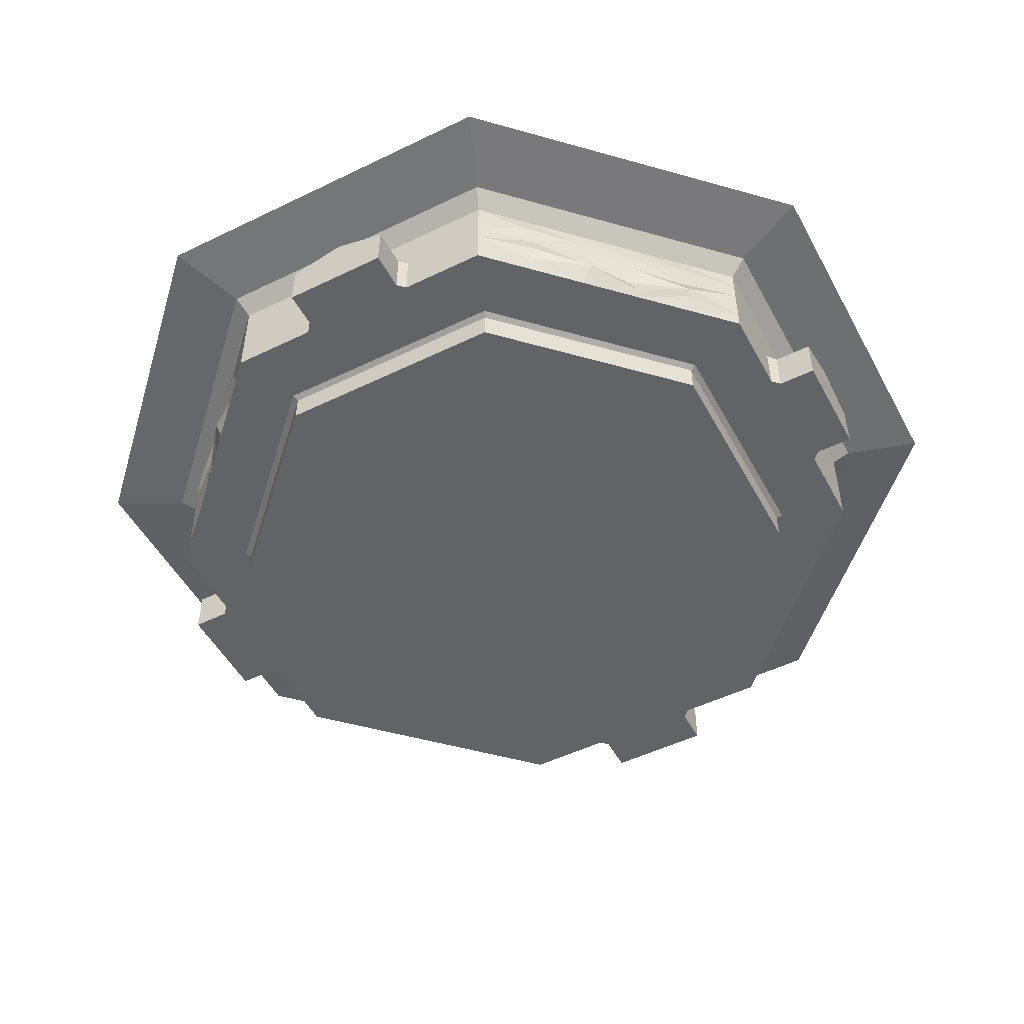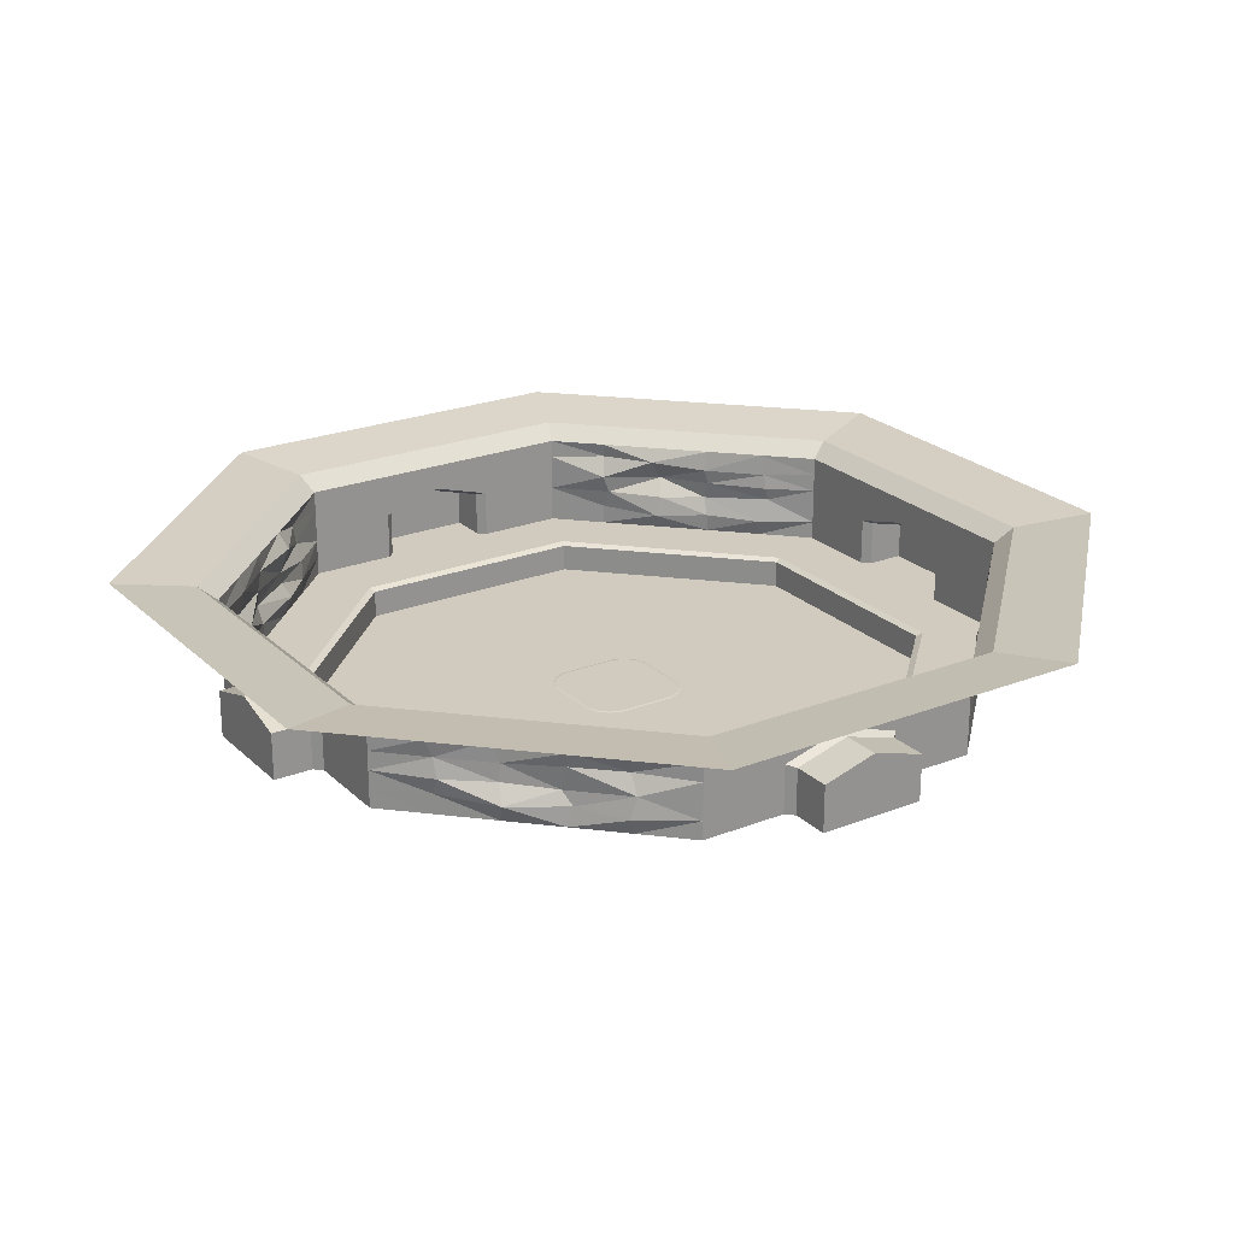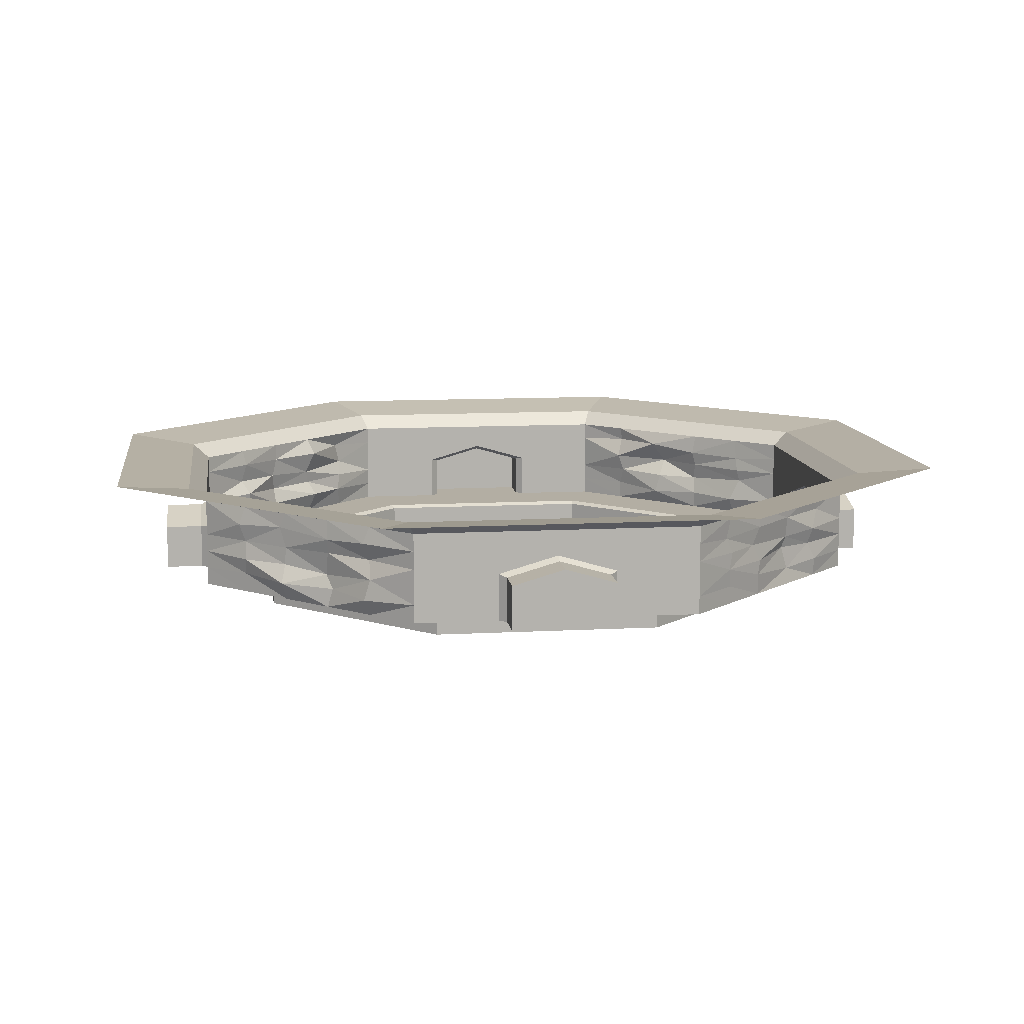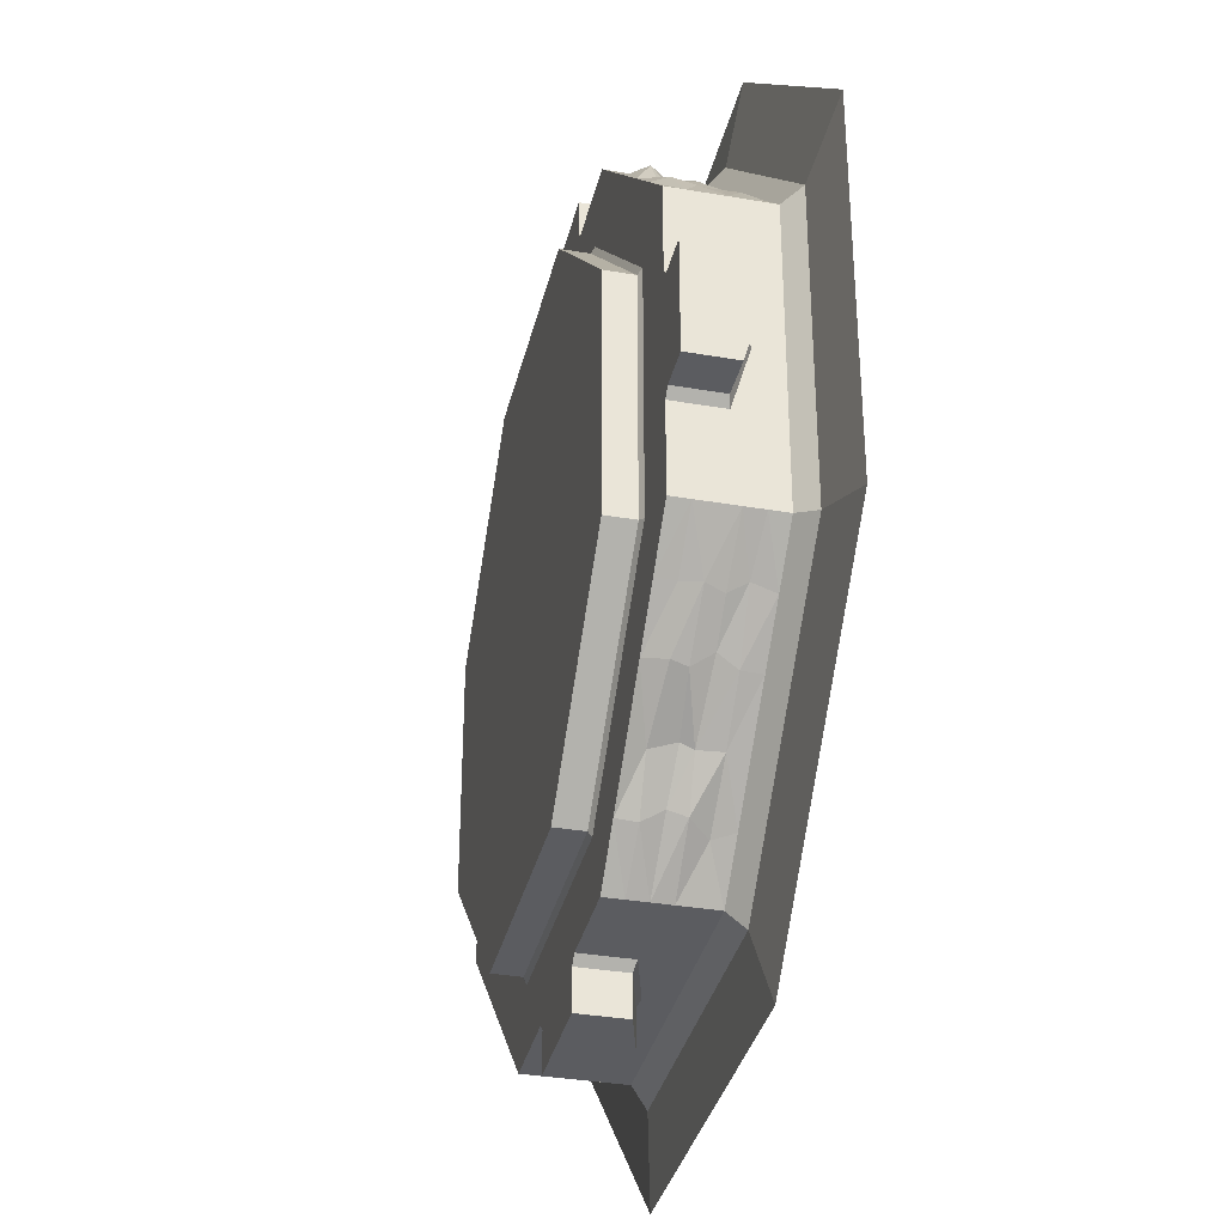
<metadata>
{"format":"obj","ext":"obj","renderer":"f3d","projection":"perspective","resolution":1024,"background":"white","views":[{"elev":-50.9,"azim":27.9,"up":"+Y"},{"elev":23.5,"azim":56.6,"up":"+Y"},{"elev":10.9,"azim":82.4,"up":"+Y"},{"elev":-34.8,"azim":77.0,"up":"+Z"}]}
</metadata>
<code>
o Arena_Cylinder
v -38.27 0 -92.39
v 38.27 0 -92.39
v 92.39 0 -38.27
v 92.39 0 38.27
v 38.27 0 92.39
v -38.27 0 92.39
v -92.39 0 38.27
v -92.39 0 -38.27
v -9.506 0 17.55
v -13.25 0 16
v -16 0 13.25
v -17.55 0 9.506
v 17.55 0 9.506
v 16 0 13.25
v 13.25 0 16
v 9.506 0 17.55
v -13.25 0 -16
v -9.506 0 -17.55
v -16 0 -13.25
v -17.55 0 -9.506
v 9.506 0 -17.55
v 13.25 0 -16
v 16 0 -13.25
v 17.55 0 -9.506
v -16.8 0.1 -9.511
v -16.8 0.1 9.511
v -15.39 0.1 12.91
v -12.91 0.1 15.39
v -9.511 0.1 16.8
v 9.511 0.1 16.8
v 12.91 0.1 15.39
v 15.39 0.1 12.91
v 16.8 0.1 9.511
v 16.8 0.1 -9.511
v 15.39 0.1 -12.91
v 12.91 0.1 -15.39
v 9.511 0.1 -16.8
v -9.511 0.1 -16.8
v -12.91 0.1 -15.39
v -15.39 0.1 -12.91
v 47.84 10 -115.5
v -47.84 10 -115.5
v 115.5 10 -47.84
v 115.5 10 47.84
v 47.84 10 115.5
v -47.84 10 115.5
v -115.5 10 47.84
v -115.5 10 -47.84
v 47.84 40 -115.5
v -47.84 40 -115.5
v 115.5 40 -47.84
v 115.5 40 47.84
v 47.84 40 115.5
v -47.84 40 115.5
v -115.5 40 47.84
v -115.5 40 -47.84
v 38.27 9 -92.39
v 39.1 10 -94.39
v -39.1 10 -94.39
v -38.27 9 -92.39
v 92.39 9 -38.27
v 94.39 10 -39.1
v 92.39 9 38.27
v 94.39 10 39.1
v 38.27 9 92.39
v 39.1 10 94.39
v -38.27 9 92.39
v -39.1 10 94.39
v -92.39 9 38.27
v -94.39 10 39.1
v -92.39 9 -38.27
v -94.39 10 -39.1
v 50.23 45 -121.3
v -50.23 45 -121.3
v 121.3 45 -50.23
v 121.3 45 50.23
v 50.23 45 121.3
v -50.23 45 121.3
v -121.3 45 50.23
v -121.3 45 -50.23
v 60.27 48 -145.5
v -60.27 48 -145.5
v 145.5 48 -60.27
v 145.5 48 60.27
v 60.27 48 145.5
v -60.27 48 145.5
v -145.5 48 60.27
v -145.5 48 -60.27
v 17.32 10 -94.39
v -17.32 10 -94.39
v -17.32 10 94.39
v 17.32 10 94.39
v 94.39 10 17.32
v 94.39 10 -17.32
v -94.39 10 -17.32
v -94.39 10 17.32
v 17.32 10 -130.5
v -17.32 10 -130.5
v -17.32 25 -130.5
v 4.2e-05 30 -130.5
v 17.32 25 -130.5
v -17.32 10 130.5
v 17.32 10 130.5
v -17.32 25 130.5
v 3.4e-05 30 130.5
v 17.32 25 130.5
v -130.5 10 -17.32
v -130.5 10 17.32
v -130.5 25 17.32
v -130.5 30 1.5e-05
v -130.5 25 -17.32
v 130.5 10 17.32
v 130.5 10 -17.32
v 130.5 25 17.32
v 130.5 30 4e-06
v 130.5 25 -17.32
v -19.82 10 115.5
v -17.32 10 118
v -14.82 10 115.5
v 17.32 10 118
v 19.82 10 115.5
v 14.82 10 115.5
v 19.82 10 -115.5
v 17.32 10 -118
v 14.82 10 -115.5
v -17.32 10 -118
v -19.82 10 -115.5
v -14.82 10 -115.5
v -17.32 25 -118
v -19.82 25.72 -115.5
v 4.6e-05 30 -118
v 4.6e-05 31.44 -115.5
v 17.32 25 -118
v 19.82 25.72 -115.5
v -19.82 25.72 115.5
v -17.32 25 118
v 3.4e-05 31.44 115.5
v 3.4e-05 30 118
v 19.82 25.72 115.5
v 17.32 25 118
v 115.5 10 19.82
v 118 10 17.32
v 115.5 10 14.82
v 118 10 -17.32
v 115.5 10 -19.82
v 115.5 10 -14.82
v -115.5 10 -19.82
v -118 10 -17.32
v -115.5 10 -14.82
v -118 10 17.32
v -115.5 10 19.82
v -115.5 10 14.82
v 115.5 25.72 19.82
v 118 25 17.32
v 115.5 31.44 4e-06
v 118 30 4e-06
v 115.5 25.72 -19.82
v 118 25 -17.32
v -118 25 17.32
v -115.5 25.72 19.82
v -118 30 1.1e-05
v -115.5 31.44 8e-06
v -118 25 -17.32
v -115.5 25.72 -19.82
v 102 10 -61.37
v 88.43 10 -74.9
v 74.9 10 -88.43
v 61.37 10 -102
v 61.37 10 102
v 74.9 10 88.43
v 88.43 10 74.9
v 102 10 61.37
v -102 10 61.37
v -88.43 10 74.9
v -74.9 10 88.43
v -61.37 10 102
v -61.37 10 -102
v -74.9 10 -88.43
v -88.43 10 -74.9
v -102 10 -61.37
v 102 40 -61.37
v 88.43 40 -74.9
v 74.9 40 -88.43
v 61.37 40 -102
v 61.37 40 102
v 74.9 40 88.43
v 88.43 40 74.9
v 102 40 61.37
v -102 40 61.37
v -88.43 40 74.9
v -74.9 40 88.43
v -61.37 40 102
v -61.37 40 -102
v -74.9 40 -88.43
v -88.43 40 -74.9
v -102 40 -61.37
v -47.84 16 -115.5
v -47.84 22 -115.5
v -47.84 28 -115.5
v -47.84 34 -115.5
v -115.5 34 -47.84
v -115.5 28 -47.84
v -115.5 22 -47.84
v -115.5 16 -47.84
v -115.5 16 47.84
v -115.5 22 47.84
v -115.5 28 47.84
v -115.5 34 47.84
v -47.84 34 115.5
v -47.84 28 115.5
v -47.84 22 115.5
v -47.84 16 115.5
v 47.84 16 115.5
v 47.84 22 115.5
v 47.84 28 115.5
v 47.84 34 115.5
v 115.5 34 47.84
v 115.5 28 47.84
v 115.5 22 47.84
v 115.5 16 47.84
v 115.5 16 -47.84
v 115.5 22 -47.84
v 115.5 28 -47.84
v 115.5 34 -47.84
v 47.84 34 -115.5
v 47.84 28 -115.5
v 47.84 22 -115.5
v 47.84 16 -115.5
v 61.69 16.17 -102.5
v 63.36 22.27 -99.15
v 63.83 27.64 -100.9
v 58.8 33.84 -103.4
v 72.42 15.3 -89.11
v 73.44 23.07 -86.71
v 73.33 26.81 -88.24
v 74.48 34.02 -88.55
v 89.24 17.04 -74.51
v 88.17 21.85 -75.42
v 90.62 27.76 -71.96
v 88.71 33.79 -74.9
v 101.9 15.96 -61.39
v 102.5 22.02 -61.14
v 100.9 27.59 -62.43
v 102.9 32.79 -59.71
v 103 15.21 63.45
v 103.5 22.25 61.44
v 100.1 28.38 61.35
v 101.1 34.19 63.63
v 88.97 16.25 73.19
v 85.73 20.63 75.05
v 87.94 28.59 74.63
v 89.38 33.36 74.79
v 78.4 16.3 90.12
v 74.82 22.25 88.76
v 75 28.12 88.41
v 73.23 34.96 90.28
v 61.1 16.52 102.3
v 63.05 21.78 102.1
v 61.39 28.03 102
v 60.71 33.82 104.2
v -60.23 14.71 100.9
v -60.22 22.63 99.37
v -61.36 27.48 102.6
v -61.42 34.33 100.7
v -74.54 15.79 88.7
v -76.63 21.6 89.53
v -74.52 27.5 89.8
v -74.9 34 88.43
v -87.25 16.99 71.92
v -88.38 22 74.93
v -86.71 26.61 75.84
v -86.79 34.25 72.24
v -99.12 16.82 61.89
v -100.7 22.79 61.17
v -104.2 27.94 61.08
v -103 34.99 62.72
v -101.9 16.44 -61.41
v -99.53 22.56 -62.13
v -99.9 28.4 -60
v -102.7 35.28 -61.94
v -86.33 14.91 -73.84
v -86.14 21.81 -75.54
v -89.69 27.88 -78.12
v -87.68 35.16 -72.55
v -74.59 15.99 -87.99
v -76.86 22.14 -88.34
v -75.03 27.98 -88.43
v -75 33.04 -87.11
v -60.66 15.38 -100.1
v -59.65 23.4 -103.9
v -59.44 27.75 -102.8
v -60.25 32.72 -102.6
f 5 4 3
f 174 175 70
f 66 169 170
f 62 165 166
f 144 116 158
f 150 109 159
f 120 106 140
f 59 177 178
f 33 37 25
f 25 12 26
f 26 11 27
f 28 11 10
f 29 10 9
f 29 16 30
f 30 15 31
f 32 15 14
f 33 14 13
f 33 24 34
f 34 23 35
f 36 23 22
f 37 22 21
f 37 18 38
f 38 17 39
f 40 17 19
f 25 19 20
f 60 8 1
f 69 6 7
f 65 4 5
f 61 2 3
f 71 7 8
f 67 5 6
f 63 3 4
f 57 1 2
f 200 193 292
f 276 55 189
f 260 53 185
f 224 181 244
f 152 150 151
f 60 57 89
f 58 61 62
f 93 94 61
f 64 65 66
f 91 92 65
f 68 69 70
f 69 71 95
f 72 60 59
f 129 98 99
f 56 79 55
f 54 77 53
f 52 75 51
f 49 74 50
f 74 80 194
f 79 78 191
f 77 76 187
f 51 75 181
f 78 87 86
f 77 84 76
f 75 81 73
f 80 87 79
f 78 85 77
f 76 83 75
f 73 82 74
f 74 88 80
f 132 49 50
f 118 104 102
f 133 97 124
f 98 125 97
f 128 126 127
f 142 114 112
f 59 90 127
f 151 70 96
f 148 111 107
f 108 149 107
f 101 100 99
f 136 105 104
f 131 99 100
f 131 101 133
f 104 106 103
f 137 54 53
f 103 119 102
f 140 105 138
f 111 109 108
f 163 110 111
f 162 56 55
f 154 115 114
f 114 116 113
f 158 115 156
f 155 52 51
f 159 110 161
f 113 143 112
f 124 125 123
f 148 149 147
f 129 127 126
f 131 130 129
f 131 134 132
f 133 123 134
f 117 136 118
f 137 136 135
f 137 140 138
f 121 140 139
f 141 154 142
f 155 154 153
f 155 158 156
f 145 158 157
f 159 151 150
f 161 160 159
f 161 164 162
f 163 147 164
f 197 42 130
f 42 127 130
f 123 41 134
f 225 49 134
f 50 130 132
f 132 134 49
f 213 45 139
f 45 121 139
f 117 46 135
f 209 54 135
f 53 139 137
f 137 135 54
f 205 47 160
f 47 151 160
f 147 48 164
f 201 56 164
f 55 160 162
f 162 164 56
f 221 43 157
f 43 145 157
f 141 44 153
f 217 52 153
f 51 157 155
f 155 153 52
f 232 49 225
f 236 184 232
f 236 182 183
f 240 181 182
f 168 228 41
f 229 227 228
f 227 231 226
f 226 232 225
f 168 233 229
f 233 230 229
f 230 235 231
f 231 236 232
f 166 233 167
f 237 234 233
f 238 235 234
f 235 240 236
f 166 241 237
f 237 242 238
f 242 239 238
f 239 244 240
f 165 221 241
f 221 242 241
f 242 223 243
f 223 244 243
f 217 188 52
f 248 187 188
f 252 186 187
f 256 185 186
f 172 220 44
f 220 246 219
f 246 218 219
f 247 217 218
f 171 245 172
f 249 246 245
f 246 251 247
f 247 252 248
f 171 253 249
f 253 250 249
f 250 255 251
f 255 252 251
f 170 257 253
f 253 258 254
f 254 259 255
f 259 256 255
f 169 213 257
f 257 214 258
f 214 259 258
f 215 260 259
f 209 192 54
f 264 191 192
f 268 190 191
f 276 190 272
f 46 261 212
f 261 211 212
f 211 263 210
f 263 209 210
f 175 261 176
f 265 262 261
f 262 267 263
f 267 264 263
f 174 265 175
f 269 266 265
f 266 271 267
f 271 268 267
f 174 273 269
f 273 270 269
f 274 271 270
f 275 272 271
f 173 205 273
f 273 206 274
f 206 275 274
f 275 208 276
f 280 56 201
f 284 196 280
f 284 194 195
f 288 193 194
f 180 204 48
f 277 203 204
f 203 279 202
f 279 201 202
f 180 281 277
f 281 278 277
f 278 283 279
f 279 284 280
f 178 281 179
f 285 282 281
f 286 283 282
f 283 288 284
f 178 289 285
f 289 286 285
f 290 287 286
f 287 292 288
f 177 197 289
f 197 290 289
f 290 199 291
f 199 292 291
f 145 43 62
f 145 146 144
f 142 143 141
f 66 92 121
f 118 119 117
f 122 120 121
f 90 89 125
f 89 58 123
f 125 89 123
f 58 41 123
f 125 128 90
f 128 127 90
f 42 59 127
f 95 72 147
f 72 48 147
f 147 149 95
f 149 152 96
f 152 151 96
f 151 47 70
f 96 95 149
f 62 94 145
f 94 93 143
f 93 64 141
f 64 44 141
f 141 143 93
f 143 146 94
f 146 145 94
f 92 91 119
f 91 68 117
f 119 91 117
f 68 46 117
f 119 122 92
f 122 121 92
f 45 66 121
f 3 2 7
f 2 1 7
f 1 8 7
f 7 6 3
f 6 5 3
f 46 68 176
f 68 70 175
f 176 68 175
f 70 47 173
f 173 174 70
f 44 64 172
f 64 66 171
f 172 64 171
f 66 45 169
f 170 171 66
f 41 58 168
f 58 62 166
f 168 58 167
f 62 43 165
f 166 167 58
f 144 113 116
f 150 108 109
f 120 103 106
f 48 72 180
f 72 59 178
f 180 72 179
f 59 42 177
f 178 179 72
f 25 26 29
f 26 27 29
f 27 28 29
f 29 30 33
f 30 31 33
f 31 32 33
f 33 34 37
f 34 35 37
f 35 36 37
f 37 38 25
f 38 39 25
f 39 40 25
f 25 29 33
f 25 20 12
f 26 12 11
f 28 27 11
f 29 28 10
f 29 9 16
f 30 16 15
f 32 31 15
f 33 32 14
f 33 13 24
f 34 24 23
f 36 35 23
f 37 36 22
f 37 21 18
f 38 18 17
f 40 39 17
f 25 40 19
f 60 71 8
f 69 67 6
f 65 63 4
f 61 57 2
f 71 69 7
f 67 65 5
f 63 61 3
f 57 60 1
f 200 50 193
f 276 208 55
f 260 216 53
f 224 51 181
f 57 58 89
f 89 90 60
f 90 59 60
f 58 57 61
f 63 64 93
f 94 62 61
f 63 93 61
f 64 63 65
f 67 68 91
f 92 66 65
f 67 91 65
f 68 67 69
f 71 72 95
f 95 96 69
f 96 70 69
f 72 71 60
f 129 126 98
f 56 80 79
f 54 78 77
f 52 76 75
f 49 73 74
f 80 56 196
f 196 195 80
f 195 194 80
f 194 193 74
f 193 50 74
f 78 54 192
f 191 190 79
f 190 189 79
f 78 192 191
f 55 79 189
f 76 52 188
f 187 186 77
f 186 185 77
f 77 185 53
f 76 188 187
f 73 49 184
f 183 182 73
f 182 181 75
f 73 182 75
f 73 184 183
f 78 79 87
f 77 85 84
f 75 83 81
f 80 88 87
f 78 86 85
f 76 84 83
f 73 81 82
f 74 82 88
f 118 136 104
f 133 101 97
f 98 126 128
f 128 125 98
f 125 124 97
f 142 154 114
f 148 163 111
f 108 150 152
f 152 149 108
f 149 148 107
f 98 97 99
f 97 101 99
f 136 138 105
f 131 129 99
f 131 100 101
f 103 102 104
f 104 105 106
f 103 120 122
f 122 119 103
f 119 118 102
f 140 106 105
f 108 107 111
f 111 110 109
f 163 161 110
f 154 156 115
f 113 112 114
f 114 115 116
f 158 116 115
f 159 109 110
f 113 144 146
f 146 143 113
f 143 142 112
f 129 130 127
f 131 132 130
f 131 133 134
f 133 124 123
f 117 135 136
f 137 138 136
f 137 139 140
f 121 120 140
f 141 153 154
f 155 156 154
f 155 157 158
f 145 144 158
f 159 160 151
f 161 162 160
f 161 163 164
f 163 148 147
f 130 50 200
f 199 198 130
f 198 197 130
f 130 200 199
f 134 41 228
f 227 226 134
f 226 225 134
f 134 228 227
f 139 53 216
f 215 214 139
f 214 213 139
f 139 216 215
f 135 46 212
f 211 210 135
f 210 209 135
f 135 212 211
f 160 55 208
f 207 206 160
f 206 205 160
f 160 208 207
f 164 48 204
f 203 202 164
f 202 201 164
f 164 204 203
f 157 51 224
f 223 222 157
f 222 221 157
f 157 224 223
f 153 44 220
f 219 218 153
f 218 217 153
f 153 220 219
f 232 184 49
f 236 183 184
f 236 240 182
f 240 244 181
f 168 229 228
f 229 230 227
f 227 230 231
f 226 231 232
f 168 167 233
f 233 234 230
f 230 234 235
f 231 235 236
f 166 237 233
f 237 238 234
f 238 239 235
f 235 239 240
f 166 165 241
f 237 241 242
f 242 243 239
f 239 243 244
f 165 43 221
f 221 222 242
f 242 222 223
f 223 224 244
f 217 248 188
f 248 252 187
f 252 256 186
f 256 260 185
f 172 245 220
f 220 245 246
f 246 247 218
f 247 248 217
f 171 249 245
f 249 250 246
f 246 250 251
f 247 251 252
f 171 170 253
f 253 254 250
f 250 254 255
f 255 256 252
f 170 169 257
f 253 257 258
f 254 258 259
f 259 260 256
f 169 45 213
f 257 213 214
f 214 215 259
f 215 216 260
f 209 264 192
f 264 268 191
f 268 272 190
f 276 189 190
f 46 176 261
f 261 262 211
f 211 262 263
f 263 264 209
f 175 265 261
f 265 266 262
f 262 266 267
f 267 268 264
f 174 269 265
f 269 270 266
f 266 270 271
f 271 272 268
f 174 173 273
f 273 274 270
f 274 275 271
f 275 276 272
f 173 47 205
f 273 205 206
f 206 207 275
f 275 207 208
f 280 196 56
f 284 195 196
f 284 288 194
f 288 292 193
f 180 277 204
f 277 278 203
f 203 278 279
f 279 280 201
f 180 179 281
f 281 282 278
f 278 282 283
f 279 283 284
f 178 285 281
f 285 286 282
f 286 287 283
f 283 287 288
f 178 177 289
f 289 290 286
f 290 291 287
f 287 291 292
f 177 42 197
f 197 198 290
f 290 198 199
f 199 200 292

</code>
